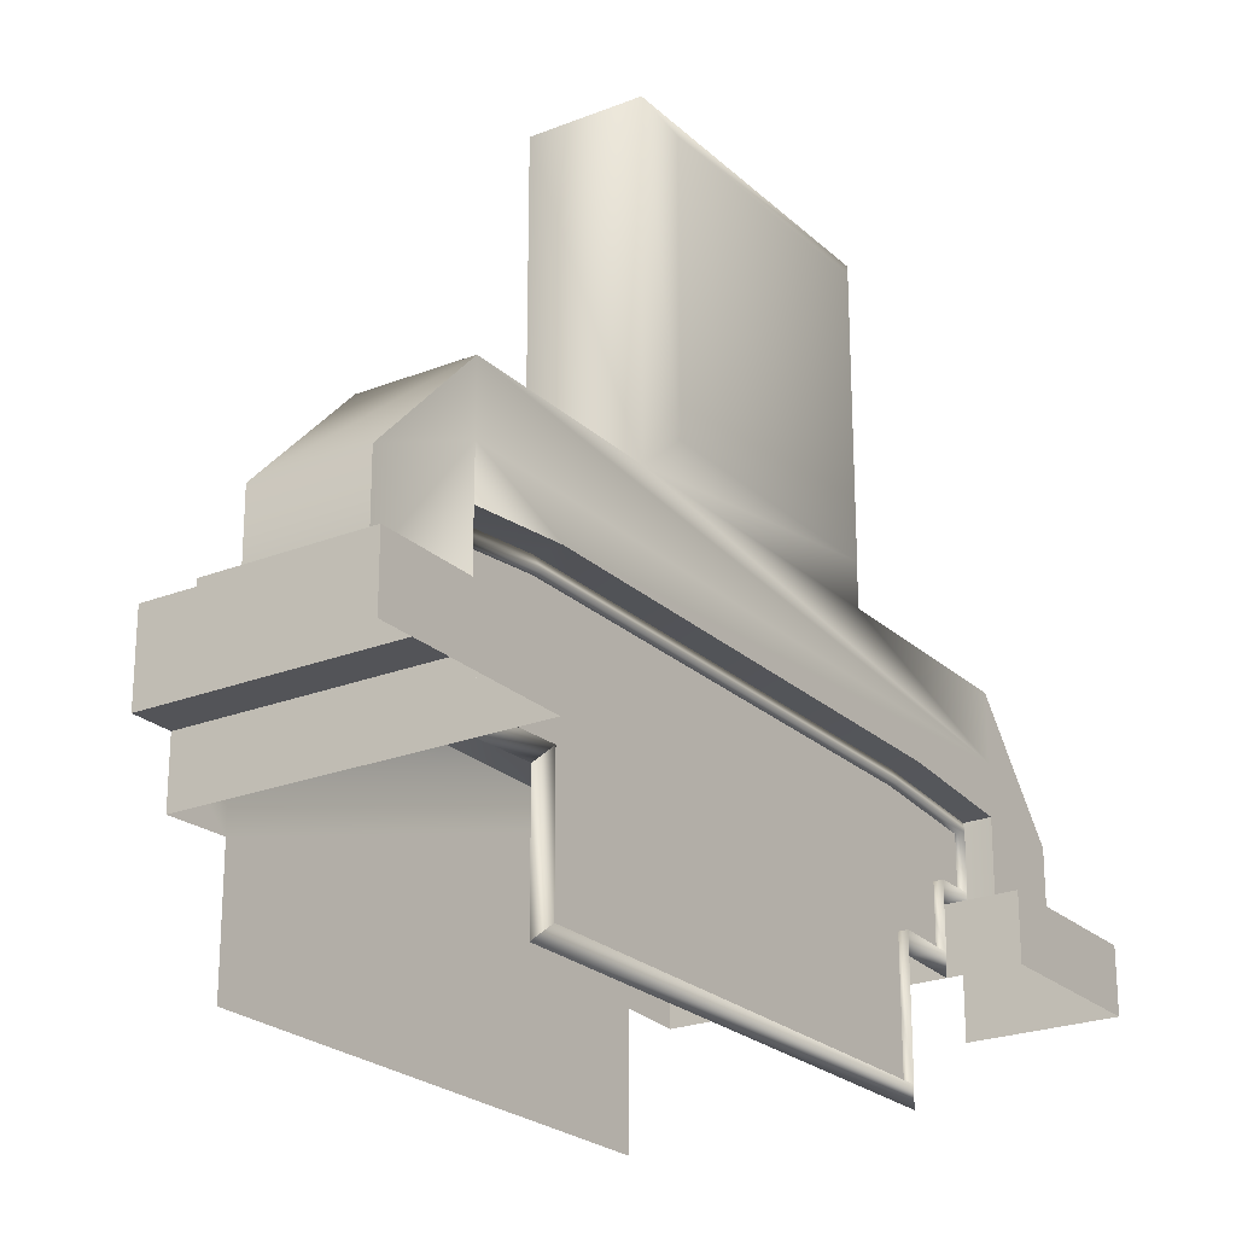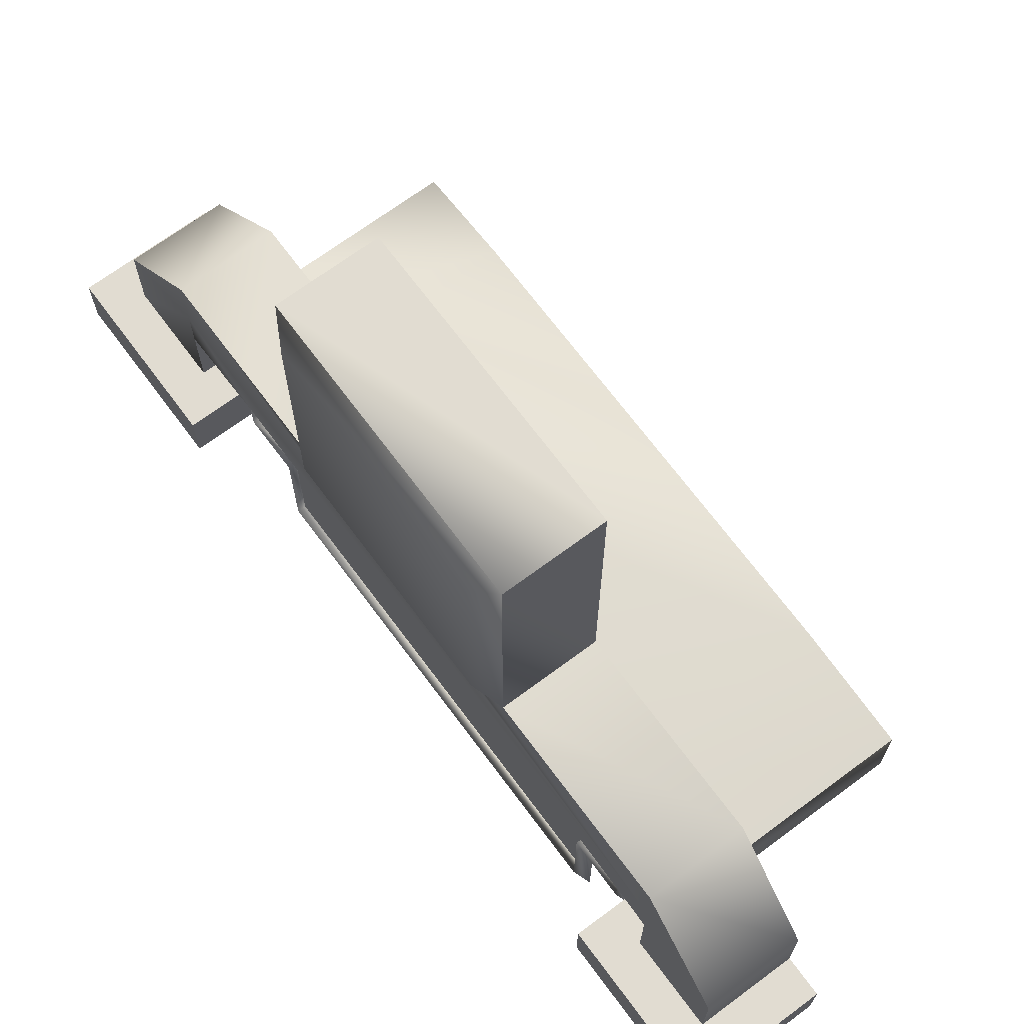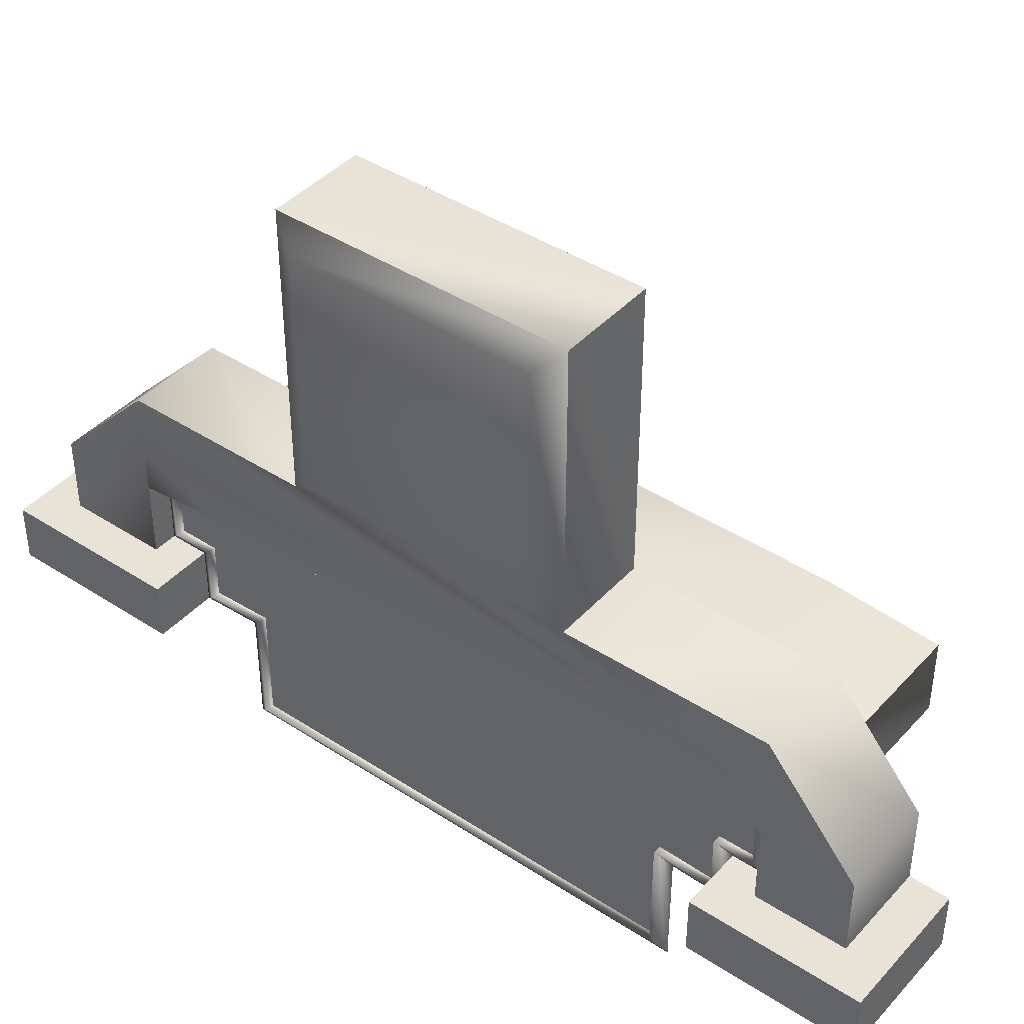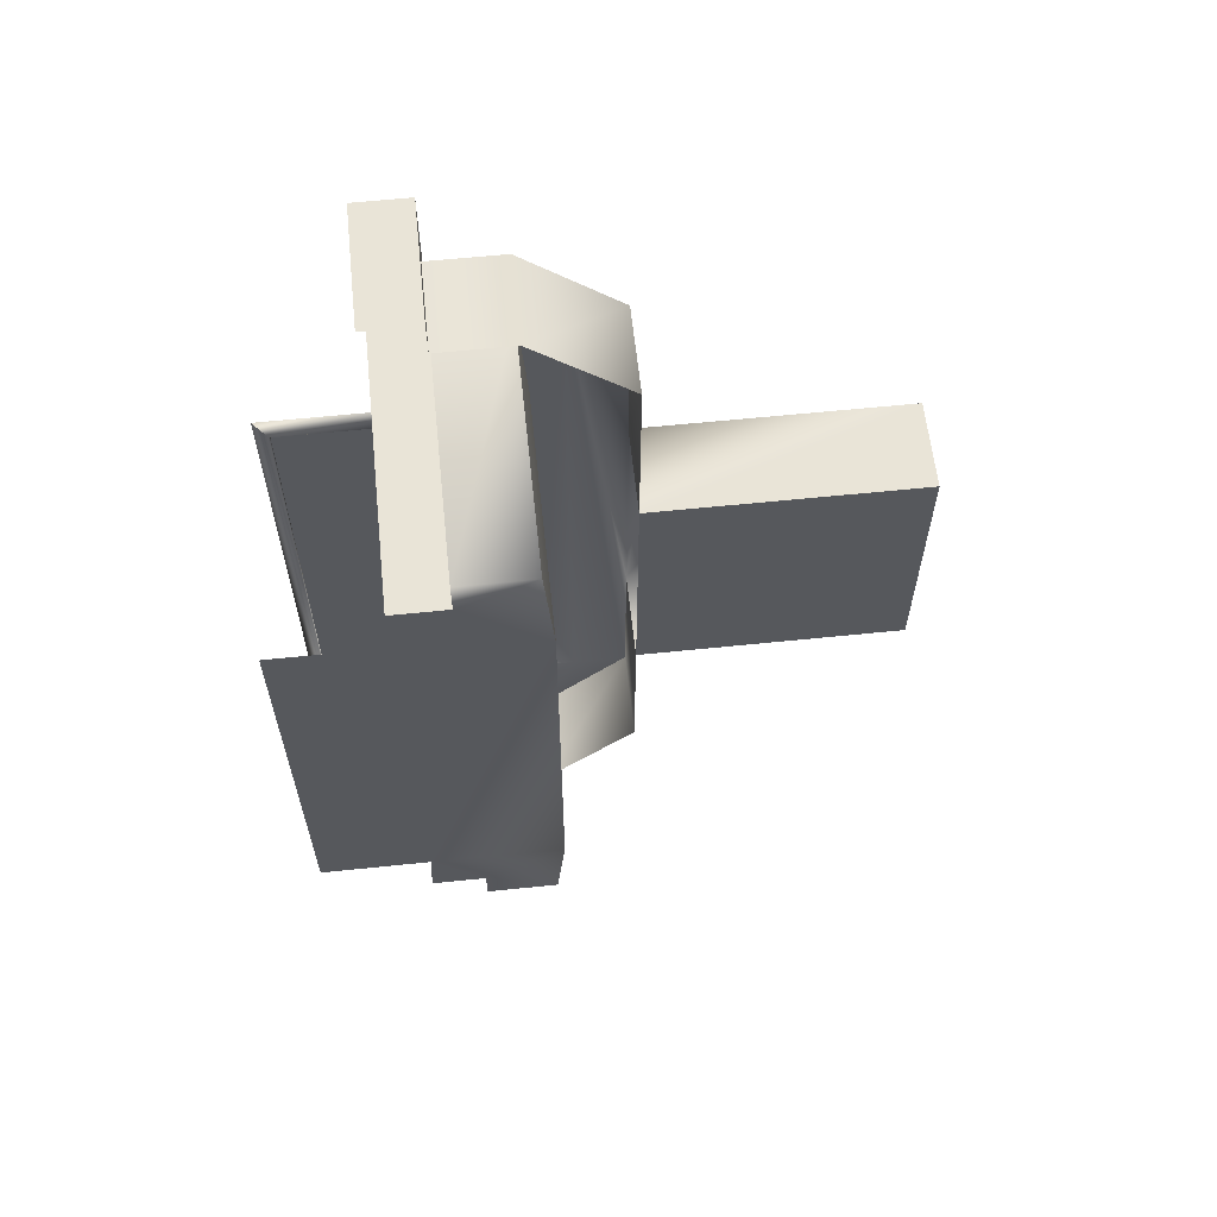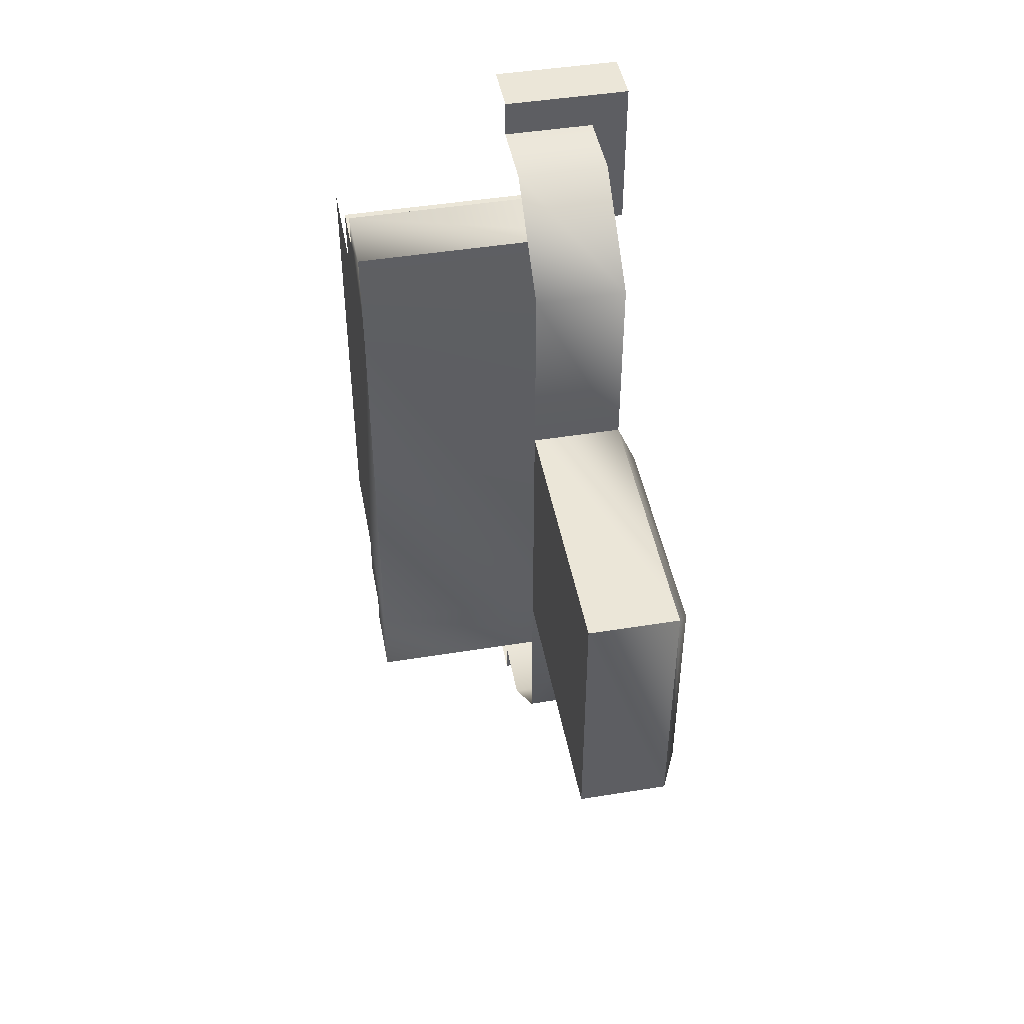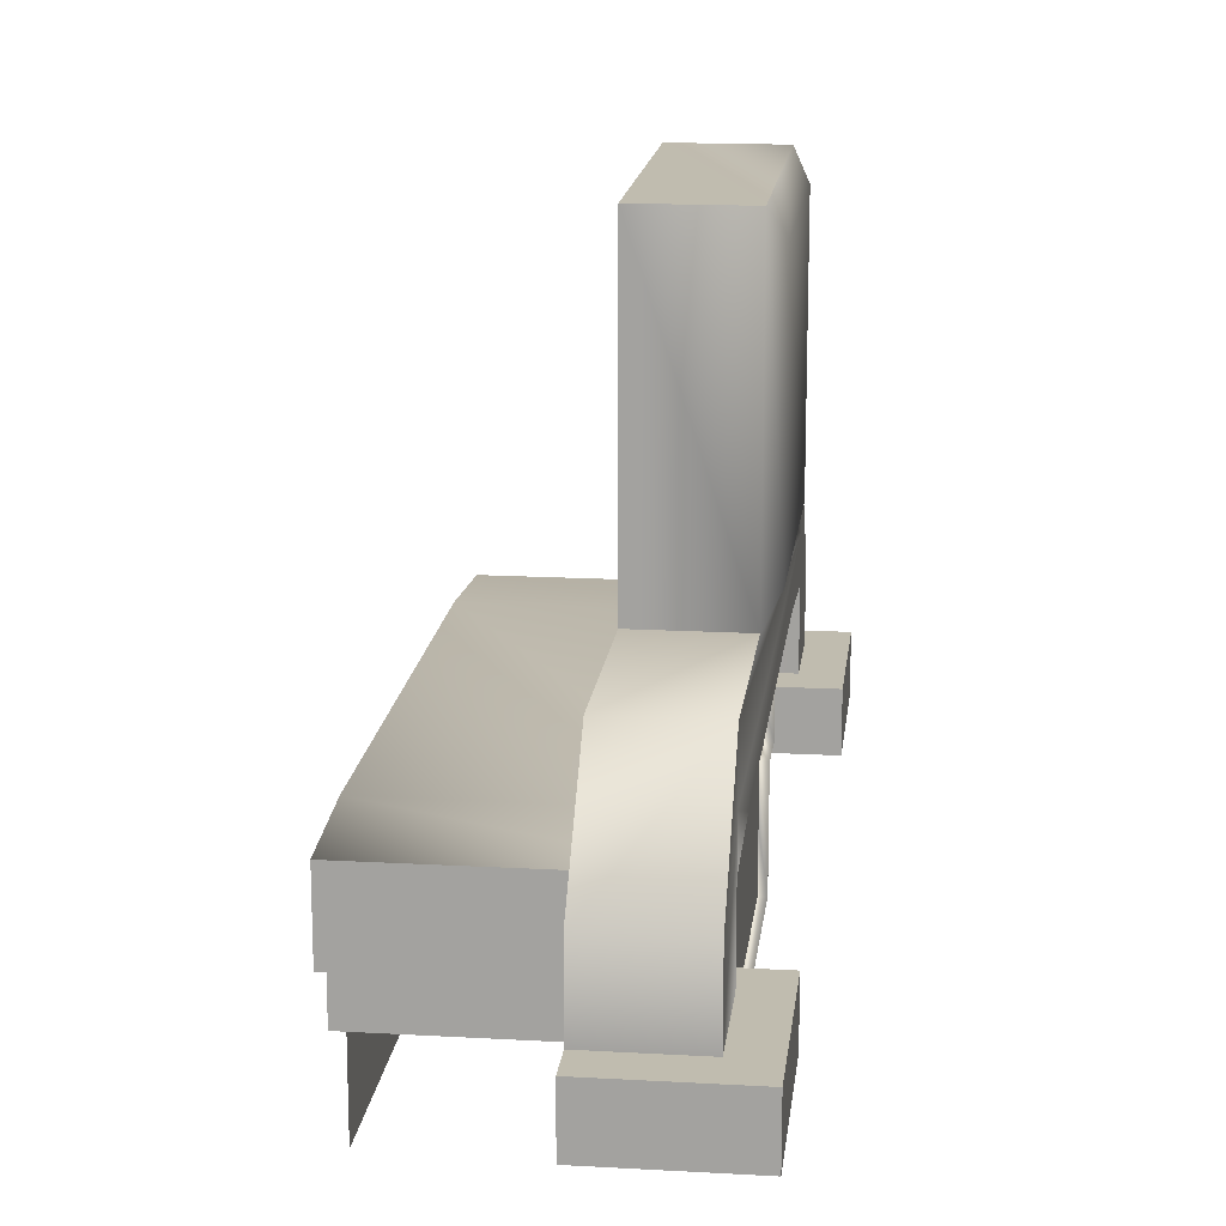
<metadata>
{"format":"obj","ext":"obj","renderer":"f3d","projection":"perspective","resolution":1024,"background":"white","views":[{"elev":-23.4,"azim":-146.2,"up":"+Y"},{"elev":69.3,"azim":-36.6,"up":"+Y"},{"elev":41.8,"azim":-51.8,"up":"+Y"},{"elev":61.1,"azim":84.0,"up":"+Z"},{"elev":46.1,"azim":169.5,"up":"+Z"},{"elev":16.3,"azim":-173.4,"up":"+Y"}]}
</metadata>
<code>
g om_canal_cooler
v 5097 782.4 -6243
v 5097 756.7 -6243
v 5097 756.7 -6223
v 5097 786.5 -6200
v 5097 727 -6223
v 5097 728.1 -6192
v 5097 786.5 -5960
v 5097 667.6 -6192
v 5097 667.6 -5957
v 5097 728.1 -5957
v 5097 727 -5927
v 5097 756.7 -5927
v 5097 782.2 -5907
v 5097 756.7 -5907
f 3 5 6
f 3 1 2
f 1 3 4
f 6 4 3
f 4 6 7
f 10 7 6
f 7 10 12
f 11 12 10
f 10 8 9
f 8 10 6
f 12 13 7
f 13 12 14
v 5101 728.1 -6192
v 5101 667.6 -6192
v 5097 660.1 -6200
v 5097 720.3 -6200
v 5092 728.1 -6192
v 5092 667.6 -6192
v 5101 667.6 -6192
v 5101 728.1 -6192
v 5097 720.3 -6200
v 5097 660.1 -6200
v 5092 667.6 -6192
v 5092 728.1 -6192
v 5101 727 -6223
v 5097 720.3 -6200
v 5097 719.2 -6230
v 5092 727 -6223
v 5092 728.1 -6192
v 5101 728.1 -6192
v 5101 727 -6223
v 5097 719.2 -6230
v 5097 720.3 -6200
v 5092 727 -6223
v 5101 756.7 -6223
v 5097 719.2 -6230
v 5097 749.2 -6230
v 5092 756.7 -6223
v 5092 727 -6223
v 5101 727 -6223
v 5101 756.7 -6223
v 5097 749.2 -6230
v 5097 719.2 -6230
v 5092 756.7 -6223
v 5101 756.7 -6243
v 5097 749.2 -6230
v 5097 749.2 -6250
v 5092 756.7 -6243
v 5092 756.7 -6223
v 5101 756.7 -6223
v 5101 756.7 -6243
v 5097 749.2 -6250
v 5097 749.2 -6230
v 5092 756.7 -6243
v 5101 782.4 -6243
v 5097 749.2 -6250
v 5097 789.2 -6250
v 5092 782.4 -6243
v 5092 756.7 -6243
v 5101 756.7 -6243
v 5101 782.4 -6243
v 5097 789.2 -6250
v 5097 749.2 -6250
v 5092 782.4 -6243
v 5101 786.5 -6200
v 5097 789.2 -6250
v 5097 794 -6200
v 5092 786.5 -6200
v 5092 782.4 -6243
v 5101 782.4 -6243
v 5101 786.5 -6200
v 5097 794 -6200
v 5097 789.2 -6250
v 5092 786.5 -6200
v 5101 786.5 -5960
v 5097 794 -5959
v 5092 786.5 -5960
v 5101 786.5 -5960
v 5097 794 -5959
v 5092 786.5 -5960
v 5101 782.2 -5907
v 5097 789.2 -5899
v 5092 782.2 -5907
v 5101 782.2 -5907
v 5097 789.2 -5899
v 5092 782.2 -5907
v 5101 756.7 -5907
v 5097 789.2 -5899
v 5097 749.2 -5899
v 5092 756.7 -5907
v 5092 782.2 -5907
v 5101 782.2 -5907
v 5101 756.7 -5907
v 5097 749.2 -5899
v 5097 789.2 -5899
v 5092 756.7 -5907
v 5101 756.7 -5927
v 5097 749.2 -5899
v 5097 749.2 -5919
v 5092 756.7 -5927
v 5092 756.7 -5907
v 5101 756.7 -5907
v 5101 756.7 -5927
v 5097 749.2 -5919
v 5097 749.2 -5899
v 5092 756.7 -5927
v 5101 727 -5927
v 5097 749.2 -5919
v 5097 719.2 -5919
v 5092 727 -5927
v 5092 756.7 -5927
v 5101 756.7 -5927
v 5101 727 -5927
v 5097 719.2 -5919
v 5097 749.2 -5919
v 5092 727 -5927
v 5101 728.1 -5957
v 5097 719.2 -5919
v 5097 720.3 -5950
v 5092 728.1 -5957
v 5092 727 -5927
v 5101 727 -5927
v 5101 728.1 -5957
v 5097 720.3 -5950
v 5097 719.2 -5919
v 5092 728.1 -5957
v 5101 667.6 -5957
v 5097 720.3 -5950
v 5097 660.1 -5950
v 5092 667.6 -5957
v 5092 728.1 -5957
v 5101 728.1 -5957
v 5101 667.6 -5957
v 5097 660.1 -5950
v 5097 720.3 -5950
v 5092 667.6 -5957
v 5097 660.1 -5950
v 5097 660.1 -6200
v 5092 667.6 -6192
v 5092 667.6 -5957
v 5101 667.6 -5957
v 5101 667.6 -6192
v 5097 660.1 -6200
v 5097 660.1 -5950
f 37 27 38
f 38 39 37
f 28 27 15
f 27 28 29
f 17 15 16
f 15 17 18
f 16 129 139
f 139 140 16
f 130 129 119
f 129 130 131
f 119 109 120
f 120 121 119
f 110 109 99
f 109 110 111
f 99 89 100
f 100 101 99
f 90 89 83
f 89 90 91
f 84 83 78
f 77 78 83
f 78 77 69
f 67 69 77
f 69 67 68
f 57 68 67
f 57 47 58
f 58 59 57
f 48 47 37
f 47 48 49
f 86 85 80
f 79 80 85
f 80 79 73
f 70 73 79
f 73 70 72
f 71 72 70
f 75 66 74
f 76 74 66
f 74 76 81
f 82 81 76
f 81 82 87
f 88 87 82
f 88 98 96
f 96 97 88
f 98 106 107
f 106 98 108
f 108 116 117
f 116 108 118
f 118 126 127
f 126 118 128
f 128 136 137
f 136 128 138
f 138 145 146
f 145 138 25
f 25 23 24
f 23 25 26
f 26 34 35
f 34 26 36
f 36 44 45
f 44 36 46
f 46 54 55
f 54 46 56
f 64 56 66
f 56 64 65
f 32 30 31
f 30 32 33
f 52 50 51
f 50 52 53
f 94 92 93
f 92 94 95
f 114 112 113
f 112 114 115
f 134 132 133
f 132 134 135
f 42 40 41
f 40 42 43
f 62 60 61
f 60 62 63
f 104 102 103
f 102 104 105
f 124 122 123
f 122 124 125
f 143 141 142
f 141 143 144
f 21 19 20
f 19 21 22
v 5134 789.2 -5853
v 5084 789.2 -5853
v 5084 749.2 -5853
v 5134 749.2 -5853
v 5084 749.2 -6302
v 5084 789.2 -6302
v 5134 789.2 -6302
v 5134 749.2 -6302
v 5084 812.2 -5899
v 5084 749.2 -5853
v 5084 789.2 -5853
v 5084 842.8 -5899
v 5084 812.2 -6250
v 5084 842.8 -6250
v 5084 789.2 -6302
v 5084 749.2 -6302
v 5084 842.8 -6250
v 5084 812.2 -5899
v 5084 842.8 -6153
v 5084 842.8 -6003
v 5084 842.8 -5899
v 5084 812.2 -6250
f 149 147 148
f 147 149 150
f 164 163 168
f 163 164 165
f 166 165 164
f 164 167 166
f 153 151 152
f 151 153 154
f 157 155 156
f 155 157 158
f 161 159 160
f 159 161 162
v 5225 749.2 -5899
v 5084 749.2 -5899
v 5084 789.2 -5899
v 5084 789.2 -5899
v 5084 749.2 -5899
v 5084 749.2 -5853
v 5225 789.2 -5899
v 5084 789.2 -5899
v 5084 794 -5959
v 5084 812.2 -5899
v 5084 812.2 -6250
v 5084 749.2 -6302
v 5084 749.2 -6250
v 5084 789.2 -6250
v 5225 789.2 -6250
v 5225 794 -6200
v 5084 794 -6200
v 5084 749.2 -6250
v 5225 749.2 -6250
v 5225 789.2 -6250
v 5084 789.2 -6250
v 5225 789.2 -5899
v 5084 789.2 -5899
v 5084 812.2 -5899
v 5084 794 -5959
v 5084 794 -6200
v 5084 812.2 -6250
v 5084 789.2 -6250
v 5084 794 -6200
v 5225 794 -5959
v 5084 794 -5959
v 5084 794 -6200
v 5225 794 -5959
v 5225 794 -6200
v 5084 842.8 -5899
v 5084 789.2 -5853
v 5134 789.2 -5853
v 5134 842.8 -5899
v 5134 842.8 -5899
v 5134 842.8 -6003
v 5084 842.8 -6003
v 5084 842.8 -5899
v 5077 855.8 -6016
v 5077 855.8 -6140
v 5084 842.8 -6153
v 5084 992.8 -6153
v 5077 979.8 -6140
v 5084 842.8 -6153
v 5134 842.8 -6153
v 5134 842.8 -6250
v 5077 979.8 -6016
v 5084 992.8 -6003
v 5134 789.2 -6302
v 5084 789.2 -6302
v 5084 842.8 -6250
v 5134 842.8 -6250
v 5084 842.8 -6003
v 5134 842.8 -6003
v 5134 842.8 -6153
v 5134 992.8 -6153
v 5134 992.8 -6153
v 5134 842.8 -6153
v 5084 842.8 -6153
v 5084 992.8 -6153
v 5084 992.8 -6153
v 5084 992.8 -6003
v 5134 992.8 -6003
v 5084 842.8 -6250
v 5134 842.8 -6003
v 5134 992.8 -6003
v 5084 992.8 -6003
v 5084 842.8 -6003
v 5134 992.8 -6153
v 5134 992.8 -6003
f 179 180 181
f 179 196 197
f 225 211 213
f 212 213 211
f 213 212 214
f 215 214 212
f 214 215 220
f 219 220 215
f 225 219 211
f 219 225 220
f 195 194 192
f 193 192 194
f 192 193 191
f 177 175 176
f 175 177 201
f 174 172 173
f 172 174 178
f 182 184 185
f 184 182 183
f 188 186 187
f 186 188 189
f 169 171 190
f 171 169 170
f 200 198 199
f 198 200 202
f 205 203 204
f 203 205 206
f 209 207 208
f 207 209 210
f 218 216 217
f 216 218 236
f 223 221 222
f 221 223 224
f 228 226 227
f 226 228 242
f 231 229 230
f 229 231 232
f 235 233 234
f 233 235 241
f 239 237 238
f 237 239 240
v 5084 749.2 -5899
v 5225 749.2 -5899
v 5225 749.2 -5919
v 5225 749.2 -6230
v 5225 749.2 -6250
v 5084 749.2 -6250
v 5064 749.2 -5833
v 5134 749.2 -5833
v 5134 749.2 -5853
v 5064 749.2 -5919
v 5064 749.2 -5833
v 5084 749.2 -5853
v 5084 749.2 -5853
v 5064 749.2 -6230
v 5225 789.2 -6250
v 5225 749.2 -6250
v 5225 749.2 -6230
v 5064 749.2 -5919
v 5225 719.2 -6230
v 5225 720.3 -6200
v 5064 749.2 -6230
v 5084 749.2 -6250
v 5084 749.2 -6302
v 5225 794 -5959
v 5225 794 -6200
v 5225 660.1 -6200
v 5225 660.1 -5950
v 5225 720.3 -5950
v 5225 719.2 -5919
v 5225 749.2 -5919
v 5225 789.2 -5899
v 5225 749.2 -5899
v 5064 749.2 -6322
v 5134 749.2 -6302
v 5134 749.2 -6322
v 5064 749.2 -6322
v 5084 749.2 -6302
v 5084 749.2 -5899
f 248 246 247
f 246 248 256
f 259 257 258
f 257 259 267
f 262 267 259
f 267 262 266
f 270 266 262
f 266 270 272
f 271 272 270
f 259 261 262
f 270 268 269
f 268 270 262
f 272 273 266
f 273 272 274
f 251 249 250
f 249 251 255
f 254 252 253
f 252 254 280
f 243 245 260
f 245 243 244
f 263 265 275
f 265 263 264
f 278 276 277
f 276 278 279
v 5064 749.2 -5919
v 5064 719.2 -5919
v 5064 719.2 -5833
v 5064 749.2 -5833
v 5225 749.2 -5919
v 5225 719.2 -5919
v 5064 719.2 -5919
v 5064 749.2 -5919
v 5064 719.2 -6230
v 5225 719.2 -6230
v 5225 749.2 -6230
v 5064 749.2 -6230
v 5064 749.2 -6230
v 5064 749.2 -6322
v 5064 719.2 -6322
v 5134 719.2 -5833
v 5134 749.2 -5833
v 5064 749.2 -5833
v 5134 719.2 -6322
v 5064 719.2 -6322
v 5064 749.2 -6322
v 5134 749.2 -6322
v 5064 719.2 -5833
v 5064 719.2 -6230
f 283 281 282
f 281 283 284
f 287 285 286
f 285 287 288
f 291 289 290
f 289 291 292
f 295 293 294
f 293 295 304
f 298 296 297
f 296 298 303
f 301 299 300
f 299 301 302
v 5077 979.8 -6140
v 5077 855.8 -6140
v 5077 855.8 -6016
v 5077 979.8 -6016
f 307 305 306
f 305 307 308

</code>
